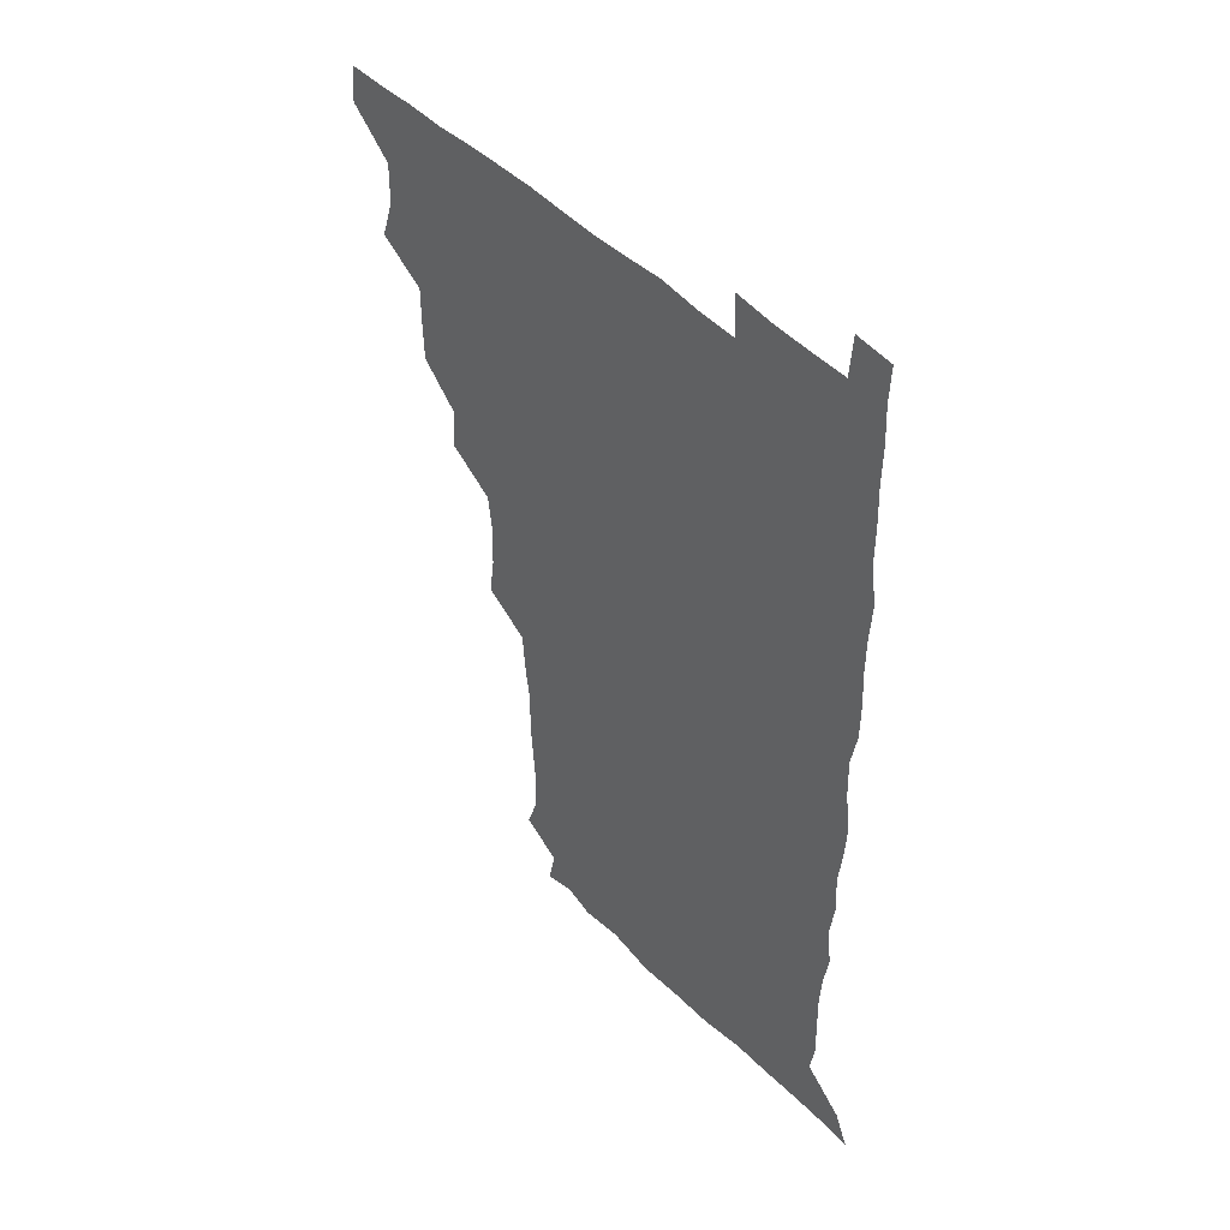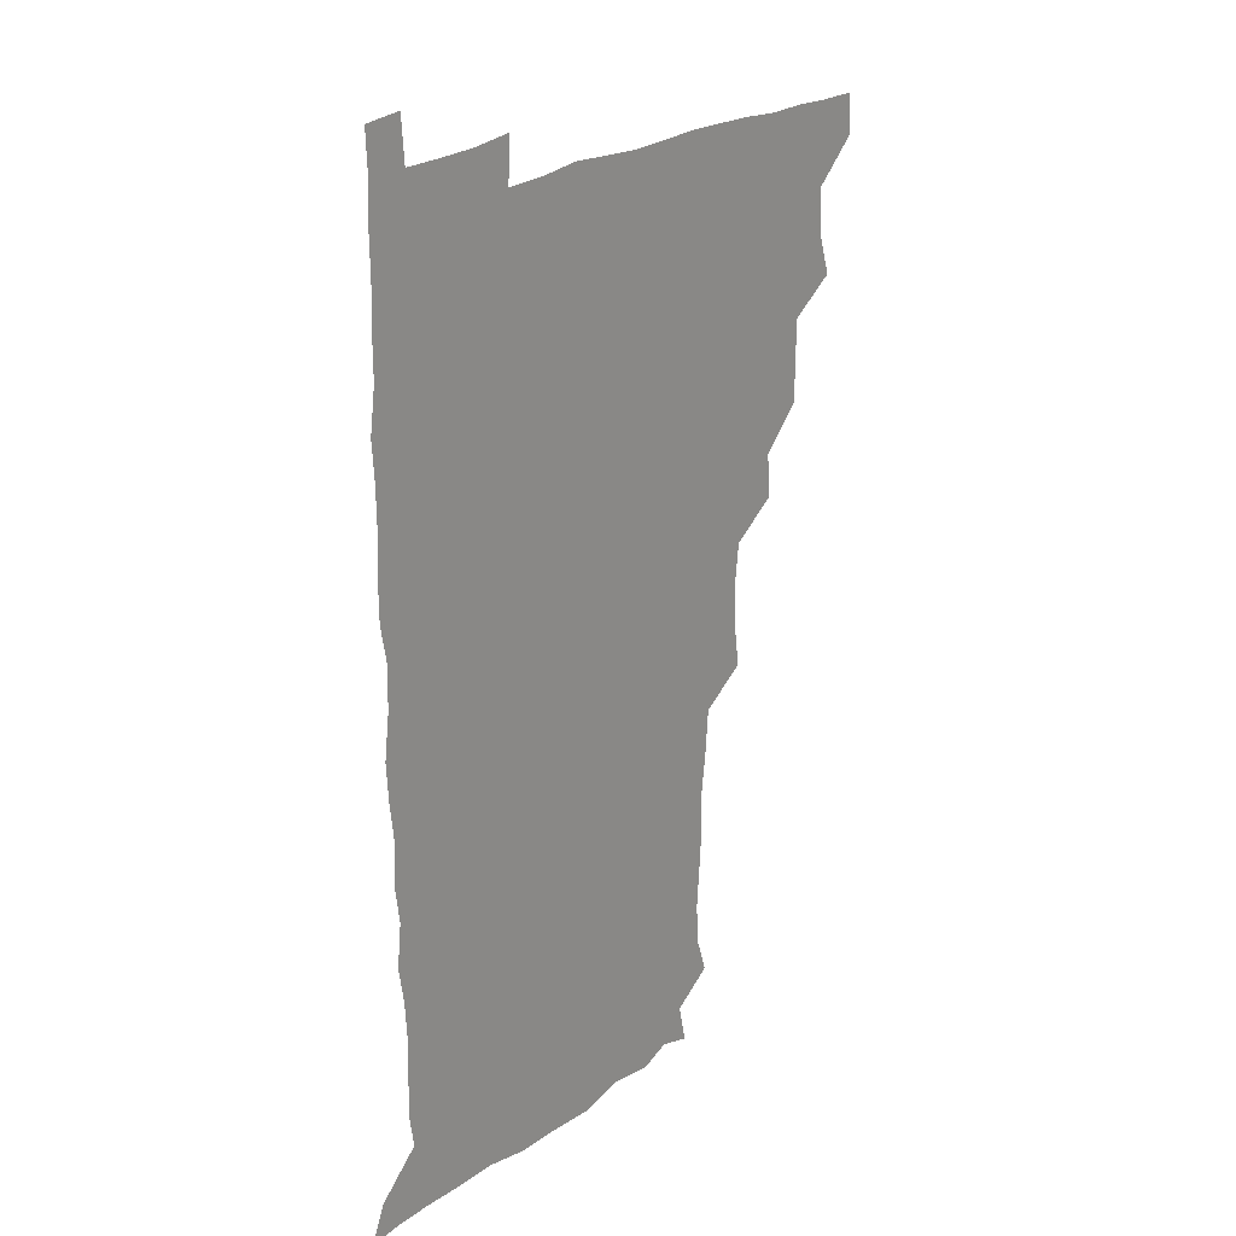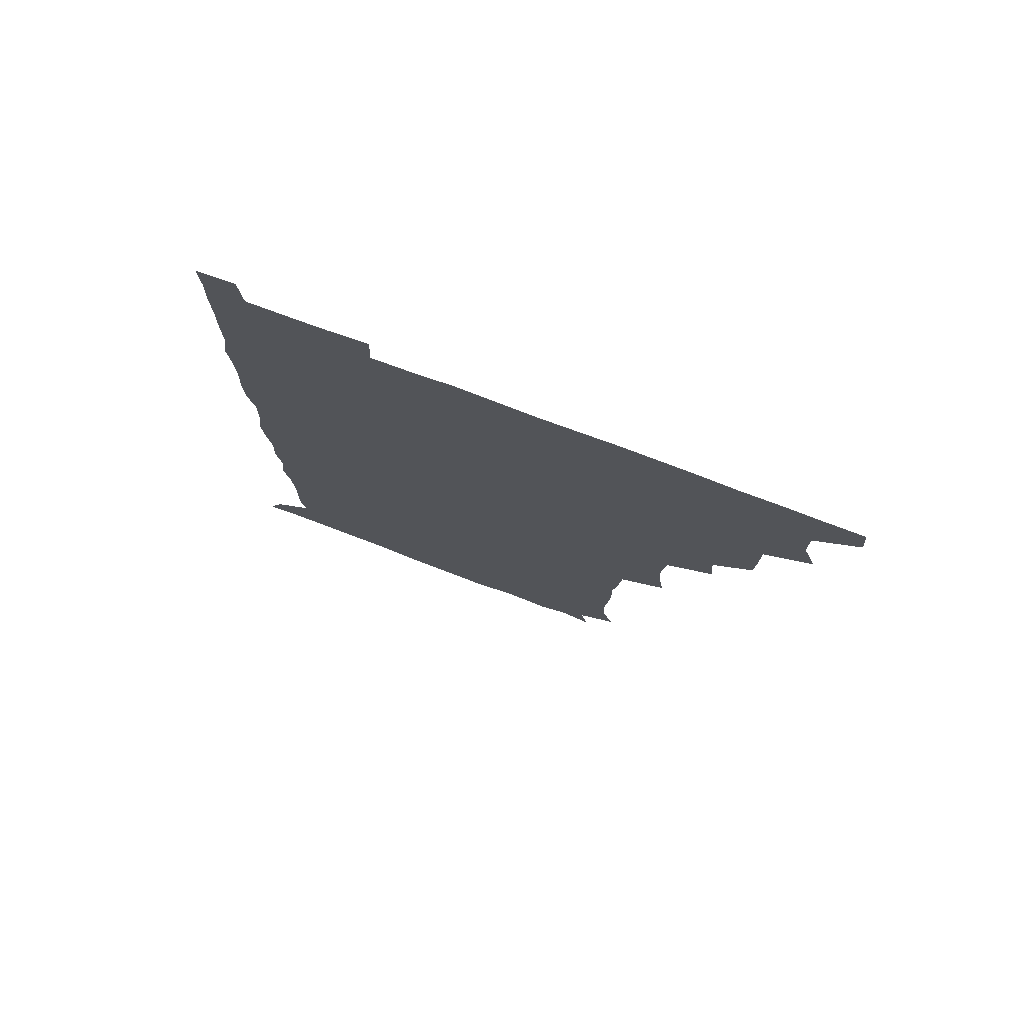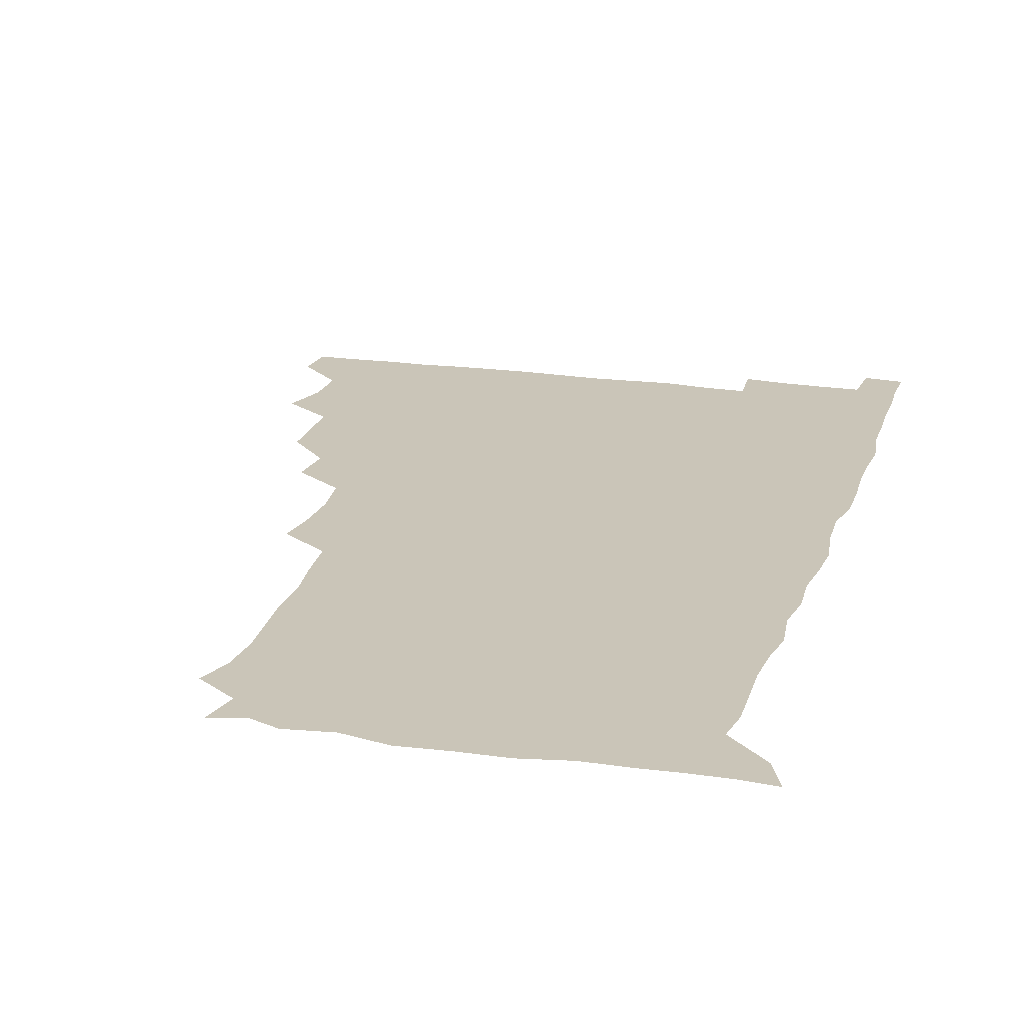
<metadata>
{"format":"obj","ext":"obj","renderer":"f3d","projection":"perspective","resolution":1024,"background":"white","views":[{"elev":47.3,"azim":48.2,"up":"+Y"},{"elev":23.4,"azim":129.8,"up":"+Y"},{"elev":77.3,"azim":-159.5,"up":"+Y"},{"elev":20.4,"azim":15.6,"up":"+Z"}]}
</metadata>
<code>
v 479.9 510.2 0
v 481.1 525.4 0
v 490.9 461.4 0
v 496.1 478 0
v 496.4 494.6 0
v 496.9 510.3 0
v 496.4 525.4 0
v 509.4 417.3 0
v 508.9 432.7 0
v 508.9 448.9 0
v 511.8 465.9 0
v 512.1 480.6 0
v 513 495.8 0
v 512.3 510.4 0
v 511.1 526.1 0
v 522.8 385.1 0
v 524.3 401.8 0
v 525.9 419.3 0
v 526.5 435.6 0
v 525.5 450.4 0
v 526.4 465.7 0
v 526.9 480.7 0
v 527.9 495.8 0
v 526.9 510.7 0
v 526.3 525.8 0
v 539.7 323.8 0
v 542 339.5 0
v 542.7 355.8 0
v 540.8 372.3 0
v 540.6 389.1 0
v 543 406.8 0
v 540.8 420.4 0
v 543.8 438 0
v 543.1 452.1 0
v 542.2 466.4 0
v 542.6 481.2 0
v 542.7 495.6 0
v 542 510.2 0
v 540.9 526.9 0
v 557.1 202.6 0
v 561.4 215.7 0
v 562.5 231.4 0
v 561.3 247.3 0
v 560.2 262.5 0
v 560.5 279.5 0
v 558.7 293.9 0
v 557.3 311.7 0
v 557.3 328.9 0
v 557.7 344.7 0
v 557.1 359.7 0
v 557 375.9 0
v 556.7 391.2 0
v 557.3 407.1 0
v 556.5 421.5 0
v 557.3 436.9 0
v 557.7 452 0
v 557.8 466.8 0
v 557.6 481.2 0
v 557.1 495.7 0
v 556.5 510.7 0
v 555.5 527.3 0
v 569 176.8 0
v 572.2 191.8 0
v 570.8 204.1 0
v 576 224.1 0
v 575.4 239.1 0
v 574.9 254.1 0
v 574.4 269.4 0
v 573.4 283.8 0
v 573.3 300.5 0
v 573.2 316.9 0
v 573.3 332.5 0
v 572.4 346.5 0
v 572.2 361.8 0
v 571.9 376.8 0
v 571.8 392 0
v 572.4 407.7 0
v 572.6 422.7 0
v 572.4 437.1 0
v 572.5 452.1 0
v 572.2 466.6 0
v 571.9 481.1 0
v 571.9 495.6 0
v 571.6 510 0
v 570 527.6 0
v 581.4 180.4 0
v 585.3 193.6 0
v 586.6 209.2 0
v 590.1 228.8 0
v 589.1 242.9 0
v 589.3 257.7 0
v 588.6 272.5 0
v 587.3 285.7 0
v 587.6 302.2 0
v 587.3 317 0
v 587.3 332.6 0
v 587.4 348 0
v 586.9 362.5 0
v 587.2 378.4 0
v 587.2 393.3 0
v 587.1 407.7 0
v 587.7 423.4 0
v 586.8 436.9 0
v 587.2 452.1 0
v 587.6 466.6 0
v 586.6 481.3 0
v 586.5 495.7 0
v 586.2 510.4 0
v 585.1 526.9 0
v 592.5 175.9 0
v 601.8 199.6 0
v 603.4 215.7 0
v 603.5 229.1 0
v 602 240.9 0
v 602.8 258.8 0
v 602.4 273.2 0
v 602.5 288.8 0
v 602.1 303.3 0
v 602 317.5 0
v 601.8 332.9 0
v 602 348.3 0
v 601.4 362 0
v 601.5 377 0
v 601.3 391.7 0
v 601.8 408 0
v 601.7 422.7 0
v 601.3 436.7 0
v 601.8 452 0
v 601.9 466.5 0
v 601.7 481.2 0
v 601 496.2 0
v 601.1 510.7 0
v 600.3 526.4 0
v 609.4 178.1 0
v 616.2 199.7 0
v 617.2 215 0
v 617.5 230 0
v 617.3 244.4 0
v 617 258.5 0
v 616.8 273.1 0
v 616.6 288 0
v 616.2 302.2 0
v 616.8 320 0
v 616.6 333.6 0
v 616.6 348.7 0
v 616 361.8 0
v 616.4 378 0
v 616.4 393.1 0
v 616.4 408.1 0
v 616.2 422.3 0
v 616.3 437.1 0
v 616.7 452.6 0
v 616.5 466.7 0
v 616.7 481.2 0
v 617 495.5 0
v 616.4 510.2 0
v 614.9 527.1 0
v 626.9 174.1 0
v 630.2 198.1 0
v 631.3 214.9 0
v 631.6 230.6 0
v 631.4 244.4 0
v 631.5 259.5 0
v 631.2 274.3 0
v 631.2 289.2 0
v 631.5 303.8 0
v 631.2 318 0
v 631 333.3 0
v 630.9 348.5 0
v 631.2 364.2 0
v 631 377.8 0
v 631 393.1 0
v 630.9 408.5 0
v 630.9 422.4 0
v 630.8 437.1 0
v 631.1 452.1 0
v 631.2 466.6 0
v 631.4 481.2 0
v 631.7 495.5 0
v 631.1 510.5 0
v 629.3 528 0
v 644.6 175.2 0
v 645.3 197.1 0
v 645.5 215 0
v 645.7 230.4 0
v 645.7 243.8 0
v 645.9 259.6 0
v 645.9 272.9 0
v 645.4 288.3 0
v 645.5 305.8 0
v 645.8 318.1 0
v 645.7 332.1 0
v 645.5 348.2 0
v 645.4 363.4 0
v 645.4 378.9 0
v 645.5 393.3 0
v 645.6 407.7 0
v 645.4 423.1 0
v 645.2 438.2 0
v 645.9 452 0
v 645.9 466.4 0
v 646.1 481.4 0
v 646.2 495.8 0
v 646.1 510.5 0
v 645.3 526.2 0
v 662.2 175.4 0
v 660.7 196.9 0
v 660.2 213.6 0
v 659.8 229.8 0
v 660.6 242 0
v 659.8 259.5 0
v 660.1 274.2 0
v 660 289.2 0
v 660 304.2 0
v 660 318.8 0
v 660.1 332.8 0
v 659.7 349.4 0
v 659.8 363.8 0
v 660.6 377.2 0
v 659.8 393.3 0
v 660.2 407.6 0
v 660.2 422.6 0
v 660.9 436.7 0
v 660.4 452.3 0
v 660.5 466.8 0
v 660.7 481.3 0
v 660.7 496.1 0
v 661 510.6 0
v 660.9 525.7 0
v 660 542.5 0
v 679.4 178.6 0
v 676.1 196.6 0
v 674.6 213.8 0
v 674.2 229 0
v 674.7 243.2 0
v 674.4 258.2 0
v 674.1 274.3 0
v 674.5 288.3 0
v 673.7 304.8 0
v 674.2 318.9 0
v 674 334.3 0
v 674.7 348.1 0
v 674.2 363.4 0
v 674.6 377.7 0
v 675.7 391.4 0
v 674.9 407.2 0
v 674.8 422.4 0
v 675.2 436.8 0
v 674.3 453.1 0
v 675 467 0
v 675.2 481.6 0
v 675.5 496.2 0
v 675.6 510.8 0
v 675.6 525.7 0
v 675.4 540.7 0
v 696.1 178.6 0
v 691.2 195.8 0
v 689.1 212.3 0
v 688.4 227.9 0
v 688.9 242.1 0
v 688.6 257.6 0
v 688.9 272.4 0
v 688.9 287.4 0
v 688.9 302.4 0
v 688 318.7 0
v 688.8 332.7 0
v 689.4 347 0
v 689.3 361.8 0
v 688.9 377.2 0
v 690.1 390.9 0
v 687.9 409 0
v 690 421.8 0
v 689.8 436.7 0
v 689.8 451.8 0
v 689.8 466.6 0
v 690 481.3 0
v 690.1 496.2 0
v 690.1 511 0
v 690.4 525.6 0
v 690.7 540.2 0
v 711.1 179.3 0
v 705.9 194.6 0
v 703.1 210.5 0
v 703.4 224.7 0
v 703.3 239.4 0
v 703.1 254.8 0
v 702.6 271 0
v 703.5 285.2 0
v 703.4 300.2 0
v 702.9 316.1 0
v 703.5 330.5 0
v 705 344.6 0
v 703.1 361.5 0
v 703 375.9 0
v 705.3 389.4 0
v 704.1 406.4 0
v 703.9 421.3 0
v 705.1 435.4 0
v 703.8 451.5 0
v 704.2 466.1 0
v 704.5 480.8 0
v 705.3 495.5 0
v 704.8 510.8 0
v 705.6 525.6 0
v 705.3 540 0
v 706.5 556.9 0
v 724.8 179.2 0
v 718.1 194.9 0
v 716.4 206.7 0
v 718.3 219.2 0
v 718 233.9 0
v 717.7 249.4 0
v 718.6 264.2 0
v 720.8 278 0
v 719 294.4 0
v 721 308.8 0
v 720.2 324.8 0
v 721.9 339.2 0
v 722.9 354 0
v 720.8 370.5 0
v 720.4 386.5 0
v 723 401.1 0
v 723.1 416.3 0
v 722.4 431.7 0
v 722.6 447.1 0
v 723.6 461.9 0
v 721.4 478.3 0
v 721.5 493.9 0
v 720.9 510 0
v 721.2 525.5 0
v 720.5 540.8 0
v 721.2 555.5 0
v 737.7 178 0
v 732.1 191.7 0
f 5 6 1
f 1 6 2
f 6 7 2
f 10 11 3
f 3 11 4
f 11 12 4
f 4 12 5
f 12 13 5
f 5 13 6
f 13 14 6
f 6 14 7
f 14 15 7
f 17 18 8
f 8 18 9
f 18 19 9
f 9 19 10
f 19 20 10
f 10 20 11
f 20 21 11
f 11 21 12
f 21 22 12
f 12 22 13
f 22 23 13
f 13 23 14
f 23 24 14
f 14 24 15
f 24 25 15
f 29 30 16
f 16 30 17
f 30 31 17
f 17 31 18
f 31 32 18
f 18 32 19
f 32 33 19
f 19 33 20
f 33 34 20
f 20 34 21
f 34 35 21
f 21 35 22
f 35 36 22
f 22 36 23
f 36 37 23
f 23 37 24
f 37 38 24
f 24 38 25
f 38 39 25
f 47 48 26
f 26 48 27
f 48 49 27
f 27 49 28
f 49 50 28
f 28 50 29
f 50 51 29
f 29 51 30
f 51 52 30
f 30 52 31
f 52 53 31
f 31 53 32
f 53 54 32
f 32 54 33
f 54 55 33
f 33 55 34
f 55 56 34
f 34 56 35
f 56 57 35
f 35 57 36
f 57 58 36
f 36 58 37
f 58 59 37
f 37 59 38
f 59 60 38
f 38 60 39
f 60 61 39
f 63 64 40
f 40 64 41
f 64 65 41
f 41 65 42
f 65 66 42
f 42 66 43
f 66 67 43
f 43 67 44
f 67 68 44
f 44 68 45
f 68 69 45
f 45 69 46
f 69 70 46
f 46 70 47
f 70 71 47
f 47 71 48
f 71 72 48
f 48 72 49
f 72 73 49
f 49 73 50
f 73 74 50
f 50 74 51
f 74 75 51
f 51 75 52
f 75 76 52
f 52 76 53
f 76 77 53
f 53 77 54
f 77 78 54
f 54 78 55
f 78 79 55
f 55 79 56
f 79 80 56
f 56 80 57
f 80 81 57
f 57 81 58
f 81 82 58
f 58 82 59
f 82 83 59
f 59 83 60
f 83 84 60
f 60 84 61
f 84 85 61
f 62 86 63
f 86 87 63
f 63 87 64
f 87 88 64
f 64 88 65
f 88 89 65
f 65 89 66
f 89 90 66
f 66 90 67
f 90 91 67
f 67 91 68
f 91 92 68
f 68 92 69
f 92 93 69
f 69 93 70
f 93 94 70
f 70 94 71
f 94 95 71
f 71 95 72
f 95 96 72
f 72 96 73
f 96 97 73
f 73 97 74
f 97 98 74
f 74 98 75
f 98 99 75
f 75 99 76
f 99 100 76
f 76 100 77
f 100 101 77
f 77 101 78
f 101 102 78
f 78 102 79
f 102 103 79
f 79 103 80
f 103 104 80
f 80 104 81
f 104 105 81
f 81 105 82
f 105 106 82
f 82 106 83
f 106 107 83
f 83 107 84
f 107 108 84
f 84 108 85
f 108 109 85
f 86 110 87
f 110 111 87
f 87 111 88
f 111 112 88
f 88 112 89
f 112 113 89
f 89 113 90
f 113 114 90
f 90 114 91
f 114 115 91
f 91 115 92
f 115 116 92
f 92 116 93
f 116 117 93
f 93 117 94
f 117 118 94
f 94 118 95
f 118 119 95
f 95 119 96
f 119 120 96
f 96 120 97
f 120 121 97
f 97 121 98
f 121 122 98
f 98 122 99
f 122 123 99
f 99 123 100
f 123 124 100
f 100 124 101
f 124 125 101
f 101 125 102
f 125 126 102
f 102 126 103
f 126 127 103
f 103 127 104
f 127 128 104
f 104 128 105
f 128 129 105
f 105 129 106
f 129 130 106
f 106 130 107
f 130 131 107
f 107 131 108
f 131 132 108
f 108 132 109
f 132 133 109
f 110 134 111
f 134 135 111
f 111 135 112
f 135 136 112
f 112 136 113
f 136 137 113
f 113 137 114
f 137 138 114
f 114 138 115
f 138 139 115
f 115 139 116
f 139 140 116
f 116 140 117
f 140 141 117
f 117 141 118
f 141 142 118
f 118 142 119
f 142 143 119
f 119 143 120
f 143 144 120
f 120 144 121
f 144 145 121
f 121 145 122
f 145 146 122
f 122 146 123
f 146 147 123
f 123 147 124
f 147 148 124
f 124 148 125
f 148 149 125
f 125 149 126
f 149 150 126
f 126 150 127
f 150 151 127
f 127 151 128
f 151 152 128
f 128 152 129
f 152 153 129
f 129 153 130
f 153 154 130
f 130 154 131
f 154 155 131
f 131 155 132
f 155 156 132
f 132 156 133
f 156 157 133
f 134 158 135
f 158 159 135
f 135 159 136
f 159 160 136
f 136 160 137
f 160 161 137
f 137 161 138
f 161 162 138
f 138 162 139
f 162 163 139
f 139 163 140
f 163 164 140
f 140 164 141
f 164 165 141
f 141 165 142
f 165 166 142
f 142 166 143
f 166 167 143
f 143 167 144
f 167 168 144
f 144 168 145
f 168 169 145
f 145 169 146
f 169 170 146
f 146 170 147
f 170 171 147
f 147 171 148
f 171 172 148
f 148 172 149
f 172 173 149
f 149 173 150
f 173 174 150
f 150 174 151
f 174 175 151
f 151 175 152
f 175 176 152
f 152 176 153
f 176 177 153
f 153 177 154
f 177 178 154
f 154 178 155
f 178 179 155
f 155 179 156
f 179 180 156
f 156 180 157
f 180 181 157
f 158 182 159
f 182 183 159
f 159 183 160
f 183 184 160
f 160 184 161
f 184 185 161
f 161 185 162
f 185 186 162
f 162 186 163
f 186 187 163
f 163 187 164
f 187 188 164
f 164 188 165
f 188 189 165
f 165 189 166
f 189 190 166
f 166 190 167
f 190 191 167
f 167 191 168
f 191 192 168
f 168 192 169
f 192 193 169
f 169 193 170
f 193 194 170
f 170 194 171
f 194 195 171
f 171 195 172
f 195 196 172
f 172 196 173
f 196 197 173
f 173 197 174
f 197 198 174
f 174 198 175
f 198 199 175
f 175 199 176
f 199 200 176
f 176 200 177
f 200 201 177
f 177 201 178
f 201 202 178
f 178 202 179
f 202 203 179
f 179 203 180
f 203 204 180
f 180 204 181
f 204 205 181
f 182 206 183
f 206 207 183
f 183 207 184
f 207 208 184
f 184 208 185
f 208 209 185
f 185 209 186
f 209 210 186
f 186 210 187
f 210 211 187
f 187 211 188
f 211 212 188
f 188 212 189
f 212 213 189
f 189 213 190
f 213 214 190
f 190 214 191
f 214 215 191
f 191 215 192
f 215 216 192
f 192 216 193
f 216 217 193
f 193 217 194
f 217 218 194
f 194 218 195
f 218 219 195
f 195 219 196
f 219 220 196
f 196 220 197
f 220 221 197
f 197 221 198
f 221 222 198
f 198 222 199
f 222 223 199
f 199 223 200
f 223 224 200
f 200 224 201
f 224 225 201
f 201 225 202
f 225 226 202
f 202 226 203
f 226 227 203
f 203 227 204
f 227 228 204
f 204 228 205
f 228 229 205
f 206 231 207
f 231 232 207
f 207 232 208
f 232 233 208
f 208 233 209
f 233 234 209
f 209 234 210
f 234 235 210
f 210 235 211
f 235 236 211
f 211 236 212
f 236 237 212
f 212 237 213
f 237 238 213
f 213 238 214
f 238 239 214
f 214 239 215
f 239 240 215
f 215 240 216
f 240 241 216
f 216 241 217
f 241 242 217
f 217 242 218
f 242 243 218
f 218 243 219
f 243 244 219
f 219 244 220
f 244 245 220
f 220 245 221
f 245 246 221
f 221 246 222
f 246 247 222
f 222 247 223
f 247 248 223
f 223 248 224
f 248 249 224
f 224 249 225
f 249 250 225
f 225 250 226
f 250 251 226
f 226 251 227
f 251 252 227
f 227 252 228
f 252 253 228
f 228 253 229
f 253 254 229
f 229 254 230
f 254 255 230
f 231 256 232
f 256 257 232
f 232 257 233
f 257 258 233
f 233 258 234
f 258 259 234
f 234 259 235
f 259 260 235
f 235 260 236
f 260 261 236
f 236 261 237
f 261 262 237
f 237 262 238
f 262 263 238
f 238 263 239
f 263 264 239
f 239 264 240
f 264 265 240
f 240 265 241
f 265 266 241
f 241 266 242
f 266 267 242
f 242 267 243
f 267 268 243
f 243 268 244
f 268 269 244
f 244 269 245
f 269 270 245
f 245 270 246
f 270 271 246
f 246 271 247
f 271 272 247
f 247 272 248
f 272 273 248
f 248 273 249
f 273 274 249
f 249 274 250
f 274 275 250
f 250 275 251
f 275 276 251
f 251 276 252
f 276 277 252
f 252 277 253
f 277 278 253
f 253 278 254
f 278 279 254
f 254 279 255
f 279 280 255
f 256 281 257
f 281 282 257
f 257 282 258
f 282 283 258
f 258 283 259
f 283 284 259
f 259 284 260
f 284 285 260
f 260 285 261
f 285 286 261
f 261 286 262
f 286 287 262
f 262 287 263
f 287 288 263
f 263 288 264
f 288 289 264
f 264 289 265
f 289 290 265
f 265 290 266
f 290 291 266
f 266 291 267
f 291 292 267
f 267 292 268
f 292 293 268
f 268 293 269
f 293 294 269
f 269 294 270
f 294 295 270
f 270 295 271
f 295 296 271
f 271 296 272
f 296 297 272
f 272 297 273
f 297 298 273
f 273 298 274
f 298 299 274
f 274 299 275
f 299 300 275
f 275 300 276
f 300 301 276
f 276 301 277
f 301 302 277
f 277 302 278
f 302 303 278
f 278 303 279
f 303 304 279
f 279 304 280
f 304 305 280
f 281 307 282
f 307 308 282
f 282 308 283
f 308 309 283
f 283 309 284
f 309 310 284
f 284 310 285
f 310 311 285
f 285 311 286
f 311 312 286
f 286 312 287
f 312 313 287
f 287 313 288
f 313 314 288
f 288 314 289
f 314 315 289
f 289 315 290
f 315 316 290
f 290 316 291
f 316 317 291
f 291 317 292
f 317 318 292
f 292 318 293
f 318 319 293
f 293 319 294
f 319 320 294
f 294 320 295
f 320 321 295
f 295 321 296
f 321 322 296
f 296 322 297
f 322 323 297
f 297 323 298
f 323 324 298
f 298 324 299
f 324 325 299
f 299 325 300
f 325 326 300
f 300 326 301
f 326 327 301
f 301 327 302
f 327 328 302
f 302 328 303
f 328 329 303
f 303 329 304
f 329 330 304
f 304 330 305
f 330 331 305
f 305 331 306
f 331 332 306
f 307 333 308
f 333 334 308
f 308 334 309

</code>
